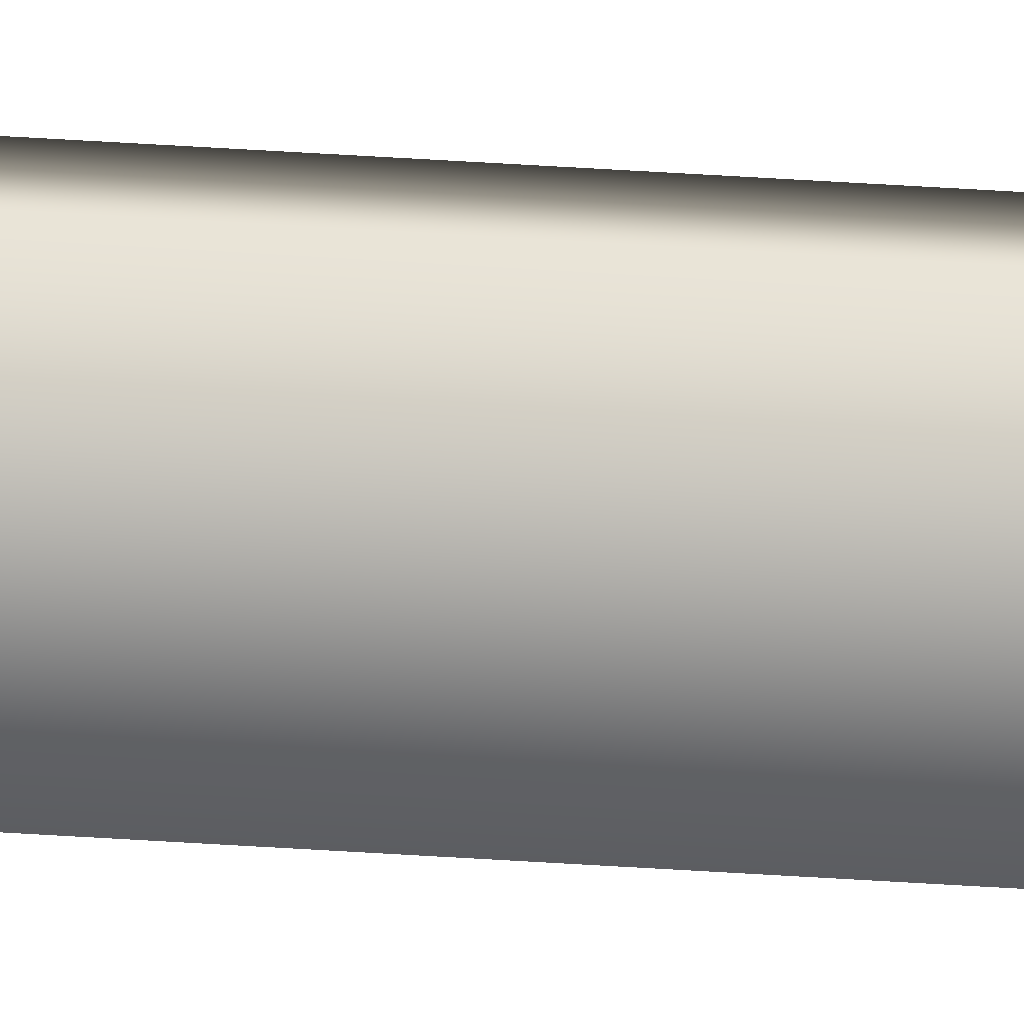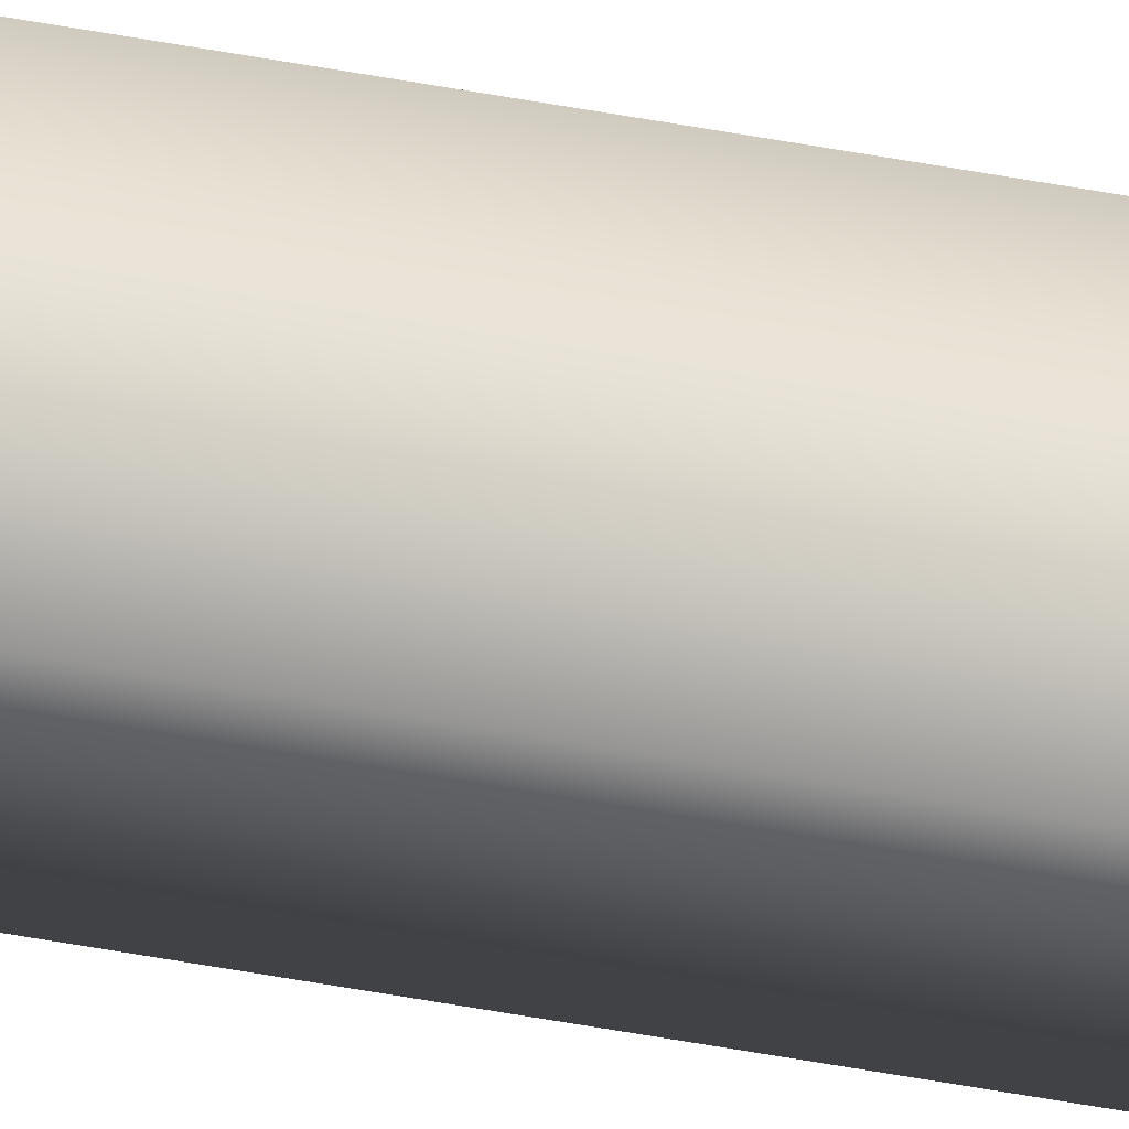
<metadata>
{"format":"obj","ext":"obj","renderer":"f3d","projection":"perspective","resolution":1024,"background":"white","views":[{"elev":20.1,"azim":-80.9,"up":"+Z"},{"elev":-36.1,"azim":74.9,"up":"+Z"}]}
</metadata>
<code>
v -51.33 46.73 -28.93
v -51.33 55.67 -28.93
v -51.34 46.73 -28.97
v -51.34 55.67 -28.97
v -51.29 55.67 -28.94
v -51.3 55.67 -28.98
v -51.3 46.73 -28.98
v -51.29 46.73 -28.94
f 1 2 3
f 3 2 4
f 5 6 2
f 2 6 4
f 3 4 7
f 7 4 6
f 8 5 1
f 1 5 2
f 8 1 7
f 7 1 3
f 7 6 8
f 8 6 5

</code>
